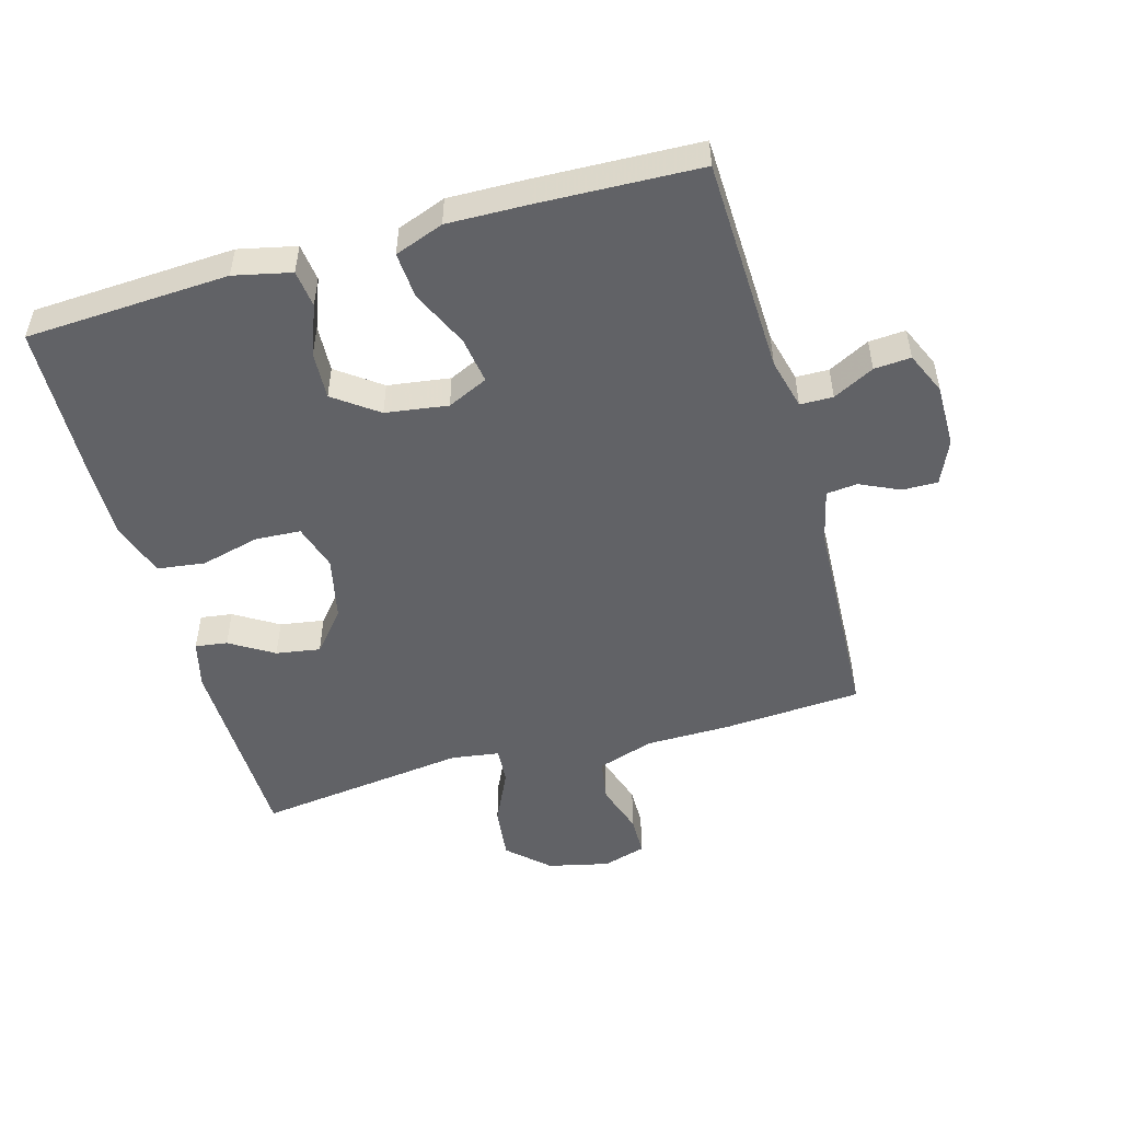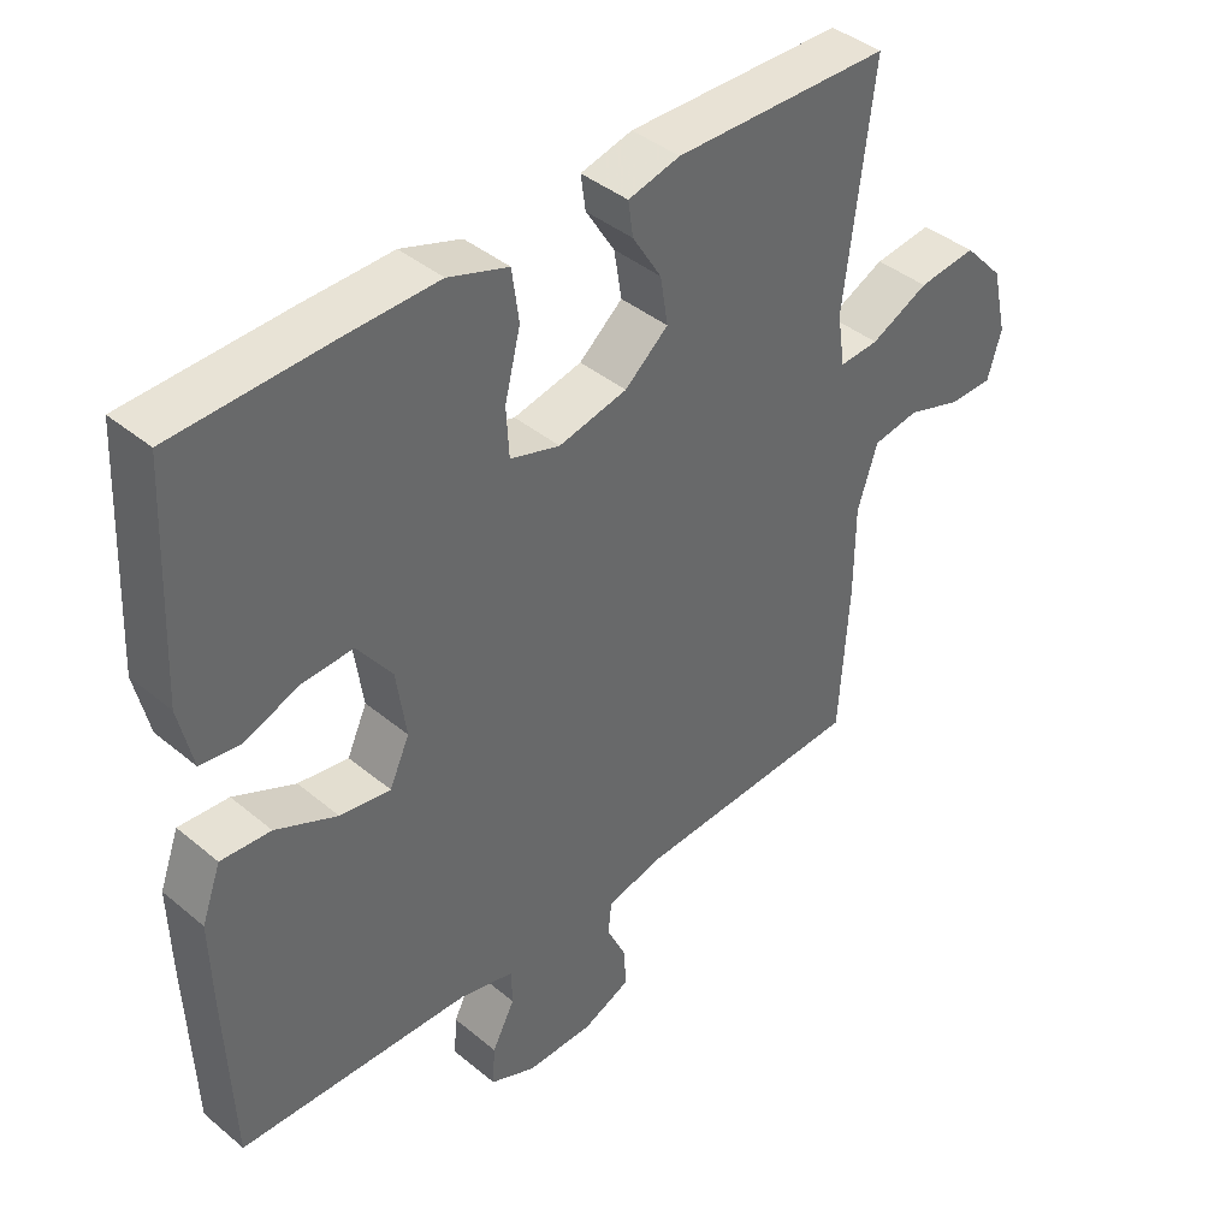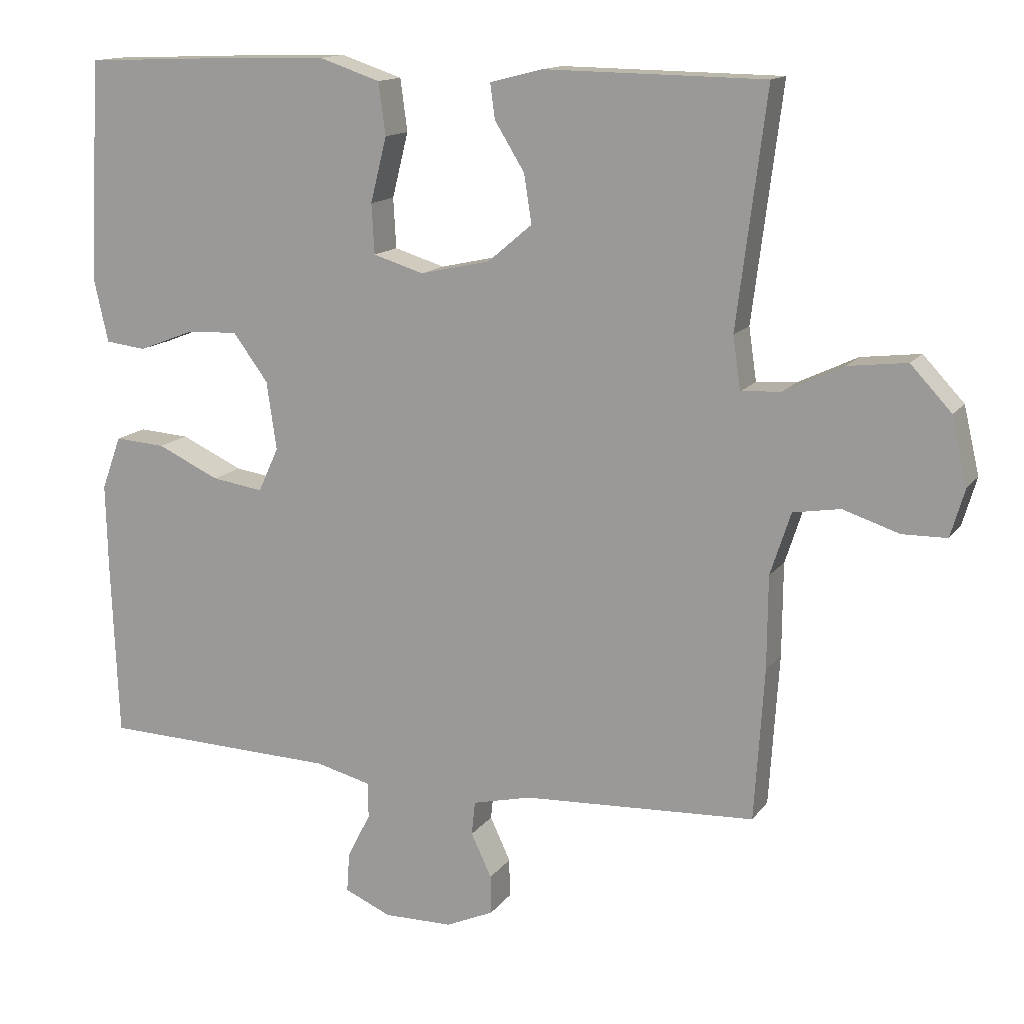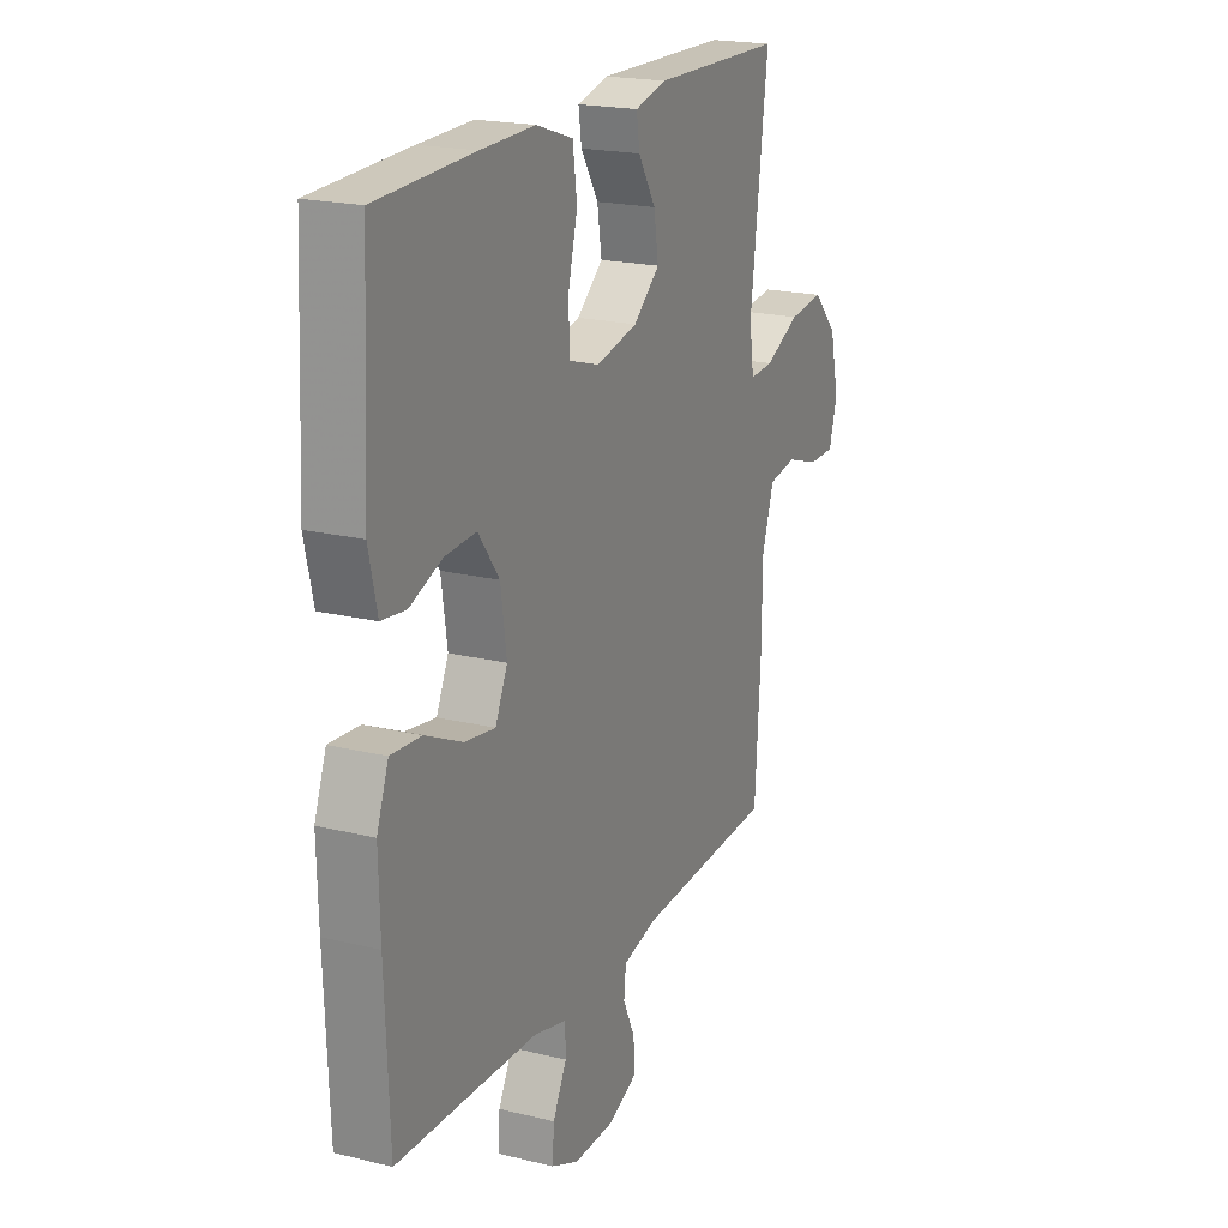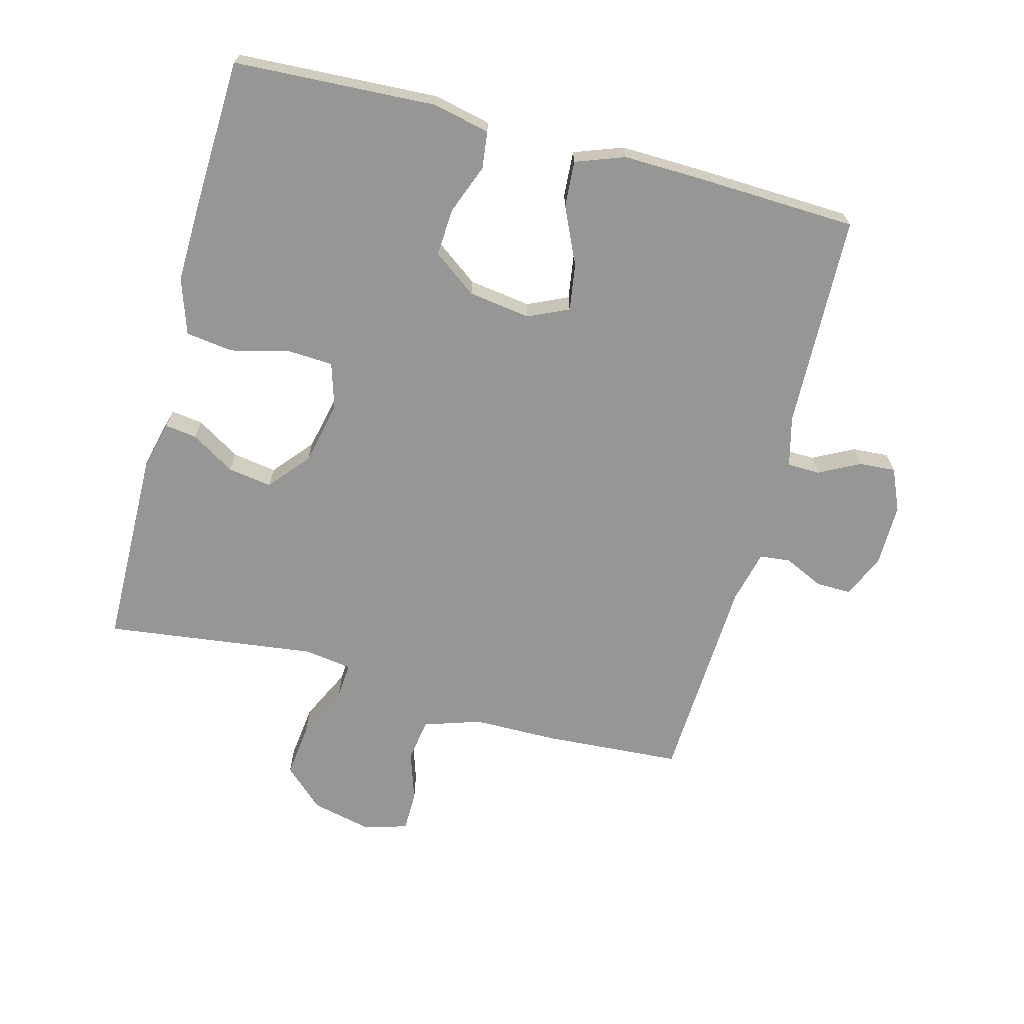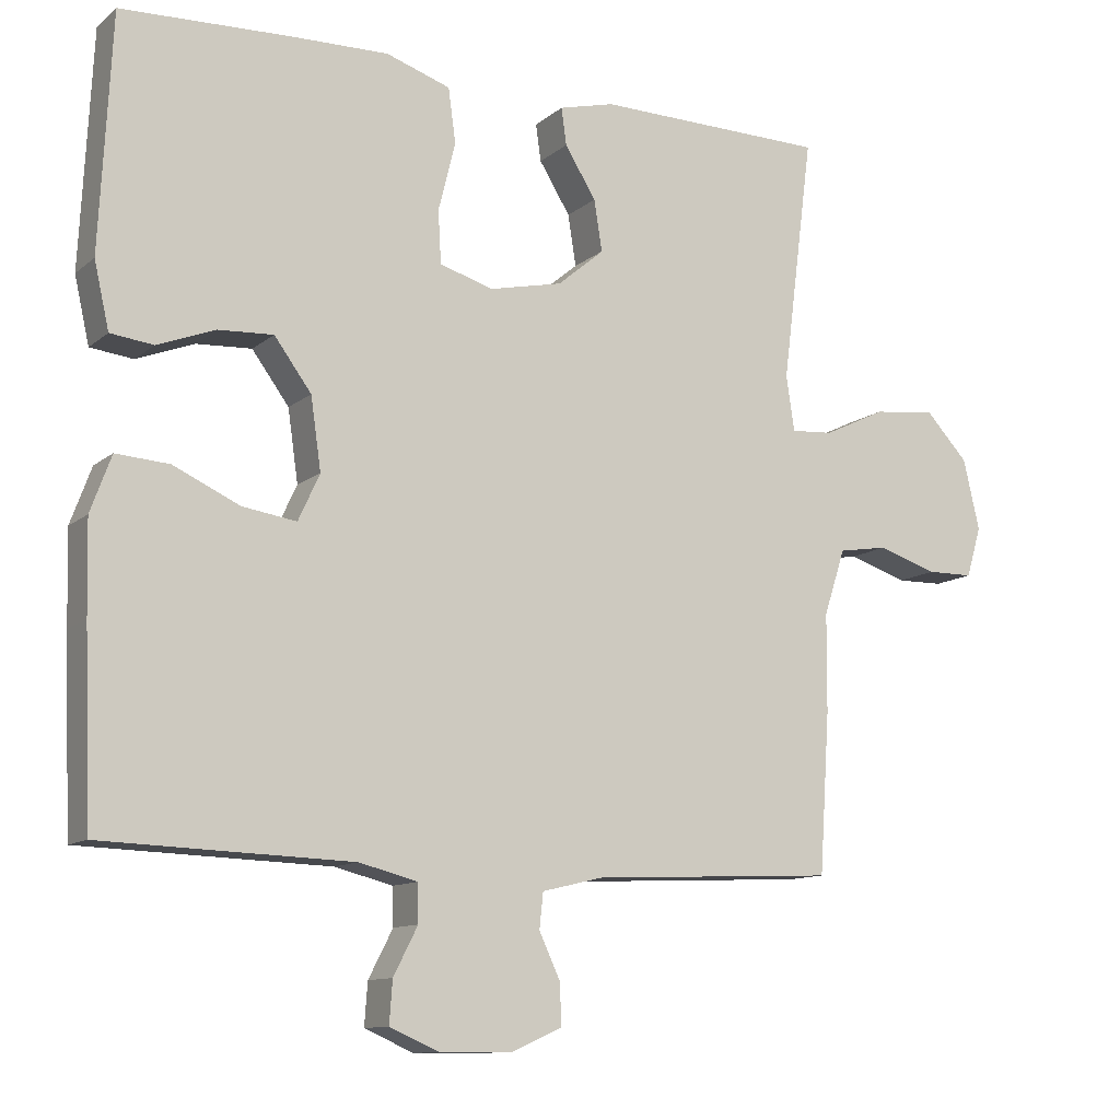
<metadata>
{"format":"obj","ext":"obj","renderer":"f3d","projection":"perspective","resolution":1024,"background":"white","views":[{"elev":-50.7,"azim":105.9,"up":"+Y"},{"elev":41.0,"azim":135.2,"up":"+Z"},{"elev":13.9,"azim":-157.3,"up":"+Z"},{"elev":20.0,"azim":114.3,"up":"+Z"},{"elev":-67.7,"azim":75.2,"up":"+Y"},{"elev":-11.4,"azim":151.1,"up":"+Z"}]}
</metadata>
<code>
v -0.5 0.07 -0.5
v -0.514 0.07 -0.284
v -0.515 0.07 -0.152
v -0.544 0.07 -0.063
v -0.611 0.07 -0.052
v -0.691 0.07 -0.078
v -0.754 0.07 -0.077
v -0.774 0.07 -0.009
v -0.752 0.07 0.086
v -0.694 0.07 0.148
v -0.61 0.07 0.138
v -0.526 0.07 0.098
v -0.469 0.07 0.094
v -0.458 0.07 0.169
v -0.5 0.07 0.5
v -0.187 0.07 0.505
v -0.112 0.07 0.486
v -0.119 0.07 0.436
v -0.161 0.07 0.368
v -0.172 0.07 0.299
v -0.109 0.07 0.246
v -0.01 0.07 0.224
v 0.062 0.07 0.246
v 0.066 0.07 0.317
v 0.043 0.07 0.409
v 0.053 0.07 0.483
v 0.14 0.07 0.512
v 0.269 0.07 0.509
v 0.5 0.07 0.5
v 0.516 0.07 0.184
v 0.496 0.07 0.095
v 0.438 0.07 0.088
v 0.36 0.07 0.118
v 0.286 0.07 0.122
v 0.236 0.07 0.054
v 0.222 0.07 -0.043
v 0.251 0.07 -0.106
v 0.324 0.07 -0.095
v 0.413 0.07 -0.054
v 0.485 0.07 -0.049
v 0.513 0.07 -0.125
v 0.51 0.07 -0.248
v 0.5 0.07 -0.5
v 0.164 0.07 -0.511
v 0.085 0.07 -0.531
v 0.084 0.07 -0.582
v 0.117 0.07 -0.646
v 0.121 0.07 -0.703
v 0.055 0.07 -0.732
v -0.043 0.07 -0.731
v -0.111 0.07 -0.701
v -0.11 0.07 -0.646
v -0.081 0.07 -0.584
v -0.086 0.07 -0.536
v -0.169 0.07 -0.516
v -0.5 0 -0.5
v -0.514 0 -0.284
v -0.515 0 -0.152
v -0.544 0 -0.063
v -0.611 0 -0.052
v -0.691 0 -0.078
v -0.754 0 -0.077
v -0.774 0 -0.009
v -0.752 0 0.086
v -0.694 0 0.148
v -0.61 0 0.138
v -0.526 0 0.098
v -0.469 0 0.094
v -0.458 0 0.169
v -0.5 0 0.5
v -0.187 0 0.505
v -0.112 0 0.486
v -0.119 0 0.436
v -0.161 0 0.368
v -0.172 0 0.299
v -0.109 0 0.246
v -0.01 0 0.224
v 0.062 0 0.246
v 0.066 0 0.317
v 0.043 0 0.409
v 0.053 0 0.483
v 0.14 0 0.512
v 0.269 0 0.509
v 0.5 0 0.5
v 0.516 0 0.184
v 0.496 0 0.095
v 0.438 0 0.088
v 0.36 0 0.118
v 0.286 0 0.122
v 0.236 0 0.054
v 0.222 0 -0.043
v 0.251 0 -0.106
v 0.324 0 -0.095
v 0.413 0 -0.054
v 0.485 0 -0.049
v 0.513 0 -0.125
v 0.51 0 -0.248
v 0.5 0 -0.5
v 0.164 0 -0.511
v 0.085 0 -0.531
v 0.084 0 -0.582
v 0.117 0 -0.646
v 0.121 0 -0.703
v 0.055 0 -0.732
v -0.043 0 -0.731
v -0.111 0 -0.701
v -0.11 0 -0.646
v -0.081 0 -0.584
v -0.086 0 -0.536
v -0.169 0 -0.516
f 51 52 53
f 50 51 53
f 49 50 53
f 48 49 53
f 47 48 53
f 46 47 53
f 45 46 53 54
f 44 45 54 55
f 44 55 1
f 43 44 1
f 42 43 1
f 41 42 1
f 40 41 1
f 39 40 1
f 38 39 1
f 31 32 33
f 30 31 33
f 29 30 33
f 28 29 33
f 27 28 33
f 26 27 33
f 25 26 33
f 24 25 33
f 23 24 33 34
f 22 23 34 35
f 17 18 19
f 16 17 19
f 15 16 19
f 14 15 19
f 13 14 19 20
f 10 11 12
f 9 10 12
f 8 9 12
f 7 8 12
f 6 7 12
f 5 6 12
f 4 5 12 13
f 13 20 21
f 4 13 21
f 3 4 21
f 37 38 1 2
f 22 35 36
f 21 22 36
f 3 21 36
f 2 3 36
f 2 36 37
f 108 107 106
f 108 106 105
f 108 105 104
f 108 104 103
f 108 103 102
f 108 102 101
f 109 108 101 100
f 110 109 100 99
f 56 110 99
f 56 99 98
f 56 98 97
f 56 97 96
f 56 96 95
f 56 95 94
f 56 94 93
f 88 87 86
f 88 86 85
f 88 85 84
f 88 84 83
f 88 83 82
f 88 82 81
f 88 81 80
f 88 80 79
f 89 88 79 78
f 90 89 78 77
f 74 73 72
f 74 72 71
f 74 71 70
f 74 70 69
f 75 74 69 68
f 67 66 65
f 67 65 64
f 67 64 63
f 67 63 62
f 67 62 61
f 67 61 60
f 68 67 60 59
f 76 75 68
f 76 68 59
f 76 59 58
f 57 56 93 92
f 91 90 77
f 91 77 76
f 91 76 58
f 91 58 57
f 92 91 57
f 1 56 57 2
f 2 57 58 3
f 3 58 59 4
f 4 59 60 5
f 5 60 61 6
f 6 61 62 7
f 7 62 63 8
f 8 63 64 9
f 9 64 65 10
f 10 65 66 11
f 11 66 67 12
f 12 67 68 13
f 13 68 69 14
f 14 69 70 15
f 15 70 71 16
f 16 71 72 17
f 17 72 73 18
f 18 73 74 19
f 19 74 75 20
f 20 75 76 21
f 21 76 77 22
f 22 77 78 23
f 23 78 79 24
f 24 79 80 25
f 25 80 81 26
f 26 81 82 27
f 27 82 83 28
f 28 83 84 29
f 29 84 85 30
f 30 85 86 31
f 31 86 87 32
f 32 87 88 33
f 33 88 89 34
f 34 89 90 35
f 35 90 91 36
f 36 91 92 37
f 37 92 93 38
f 38 93 94 39
f 39 94 95 40
f 40 95 96 41
f 41 96 97 42
f 42 97 98 43
f 43 98 99 44
f 44 99 100 45
f 45 100 101 46
f 46 101 102 47
f 47 102 103 48
f 48 103 104 49
f 49 104 105 50
f 50 105 106 51
f 51 106 107 52
f 52 107 108 53
f 53 108 109 54
f 54 109 110 55
f 55 110 56 1

</code>
